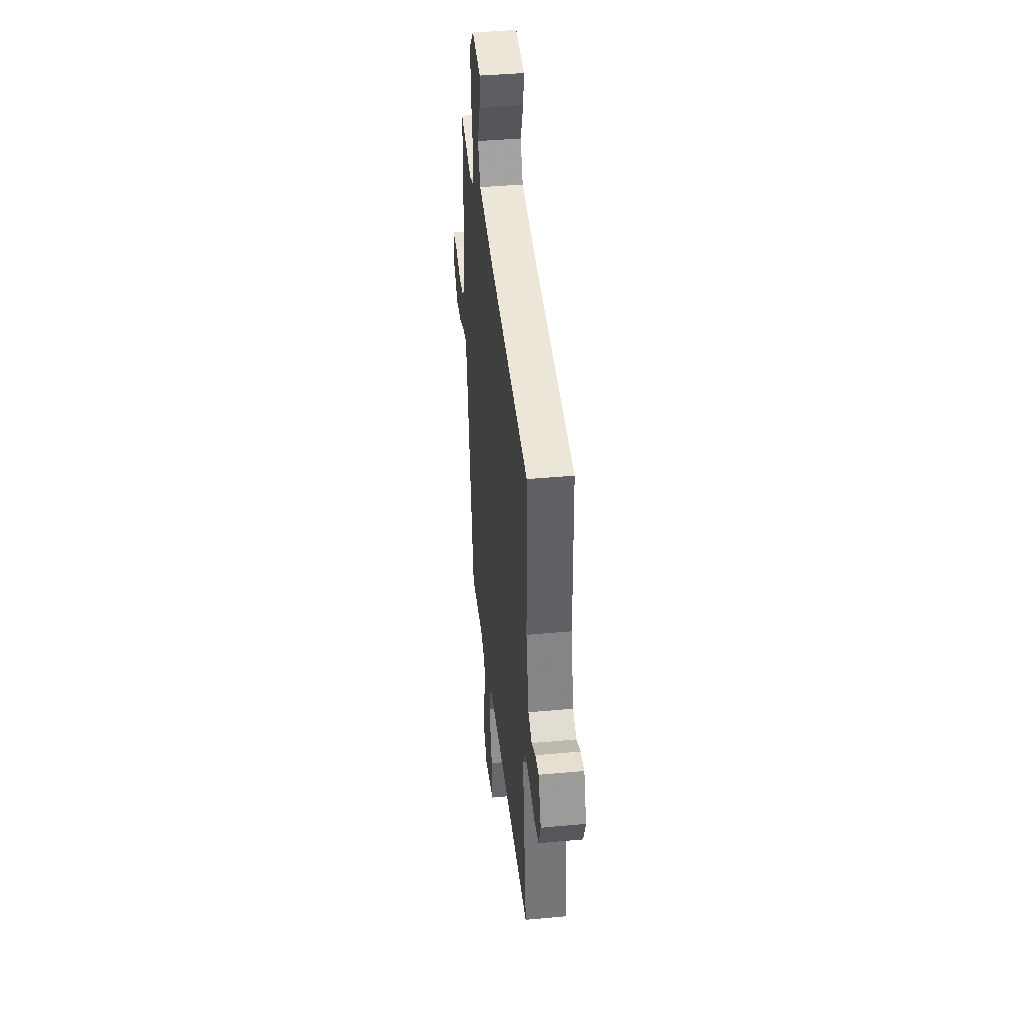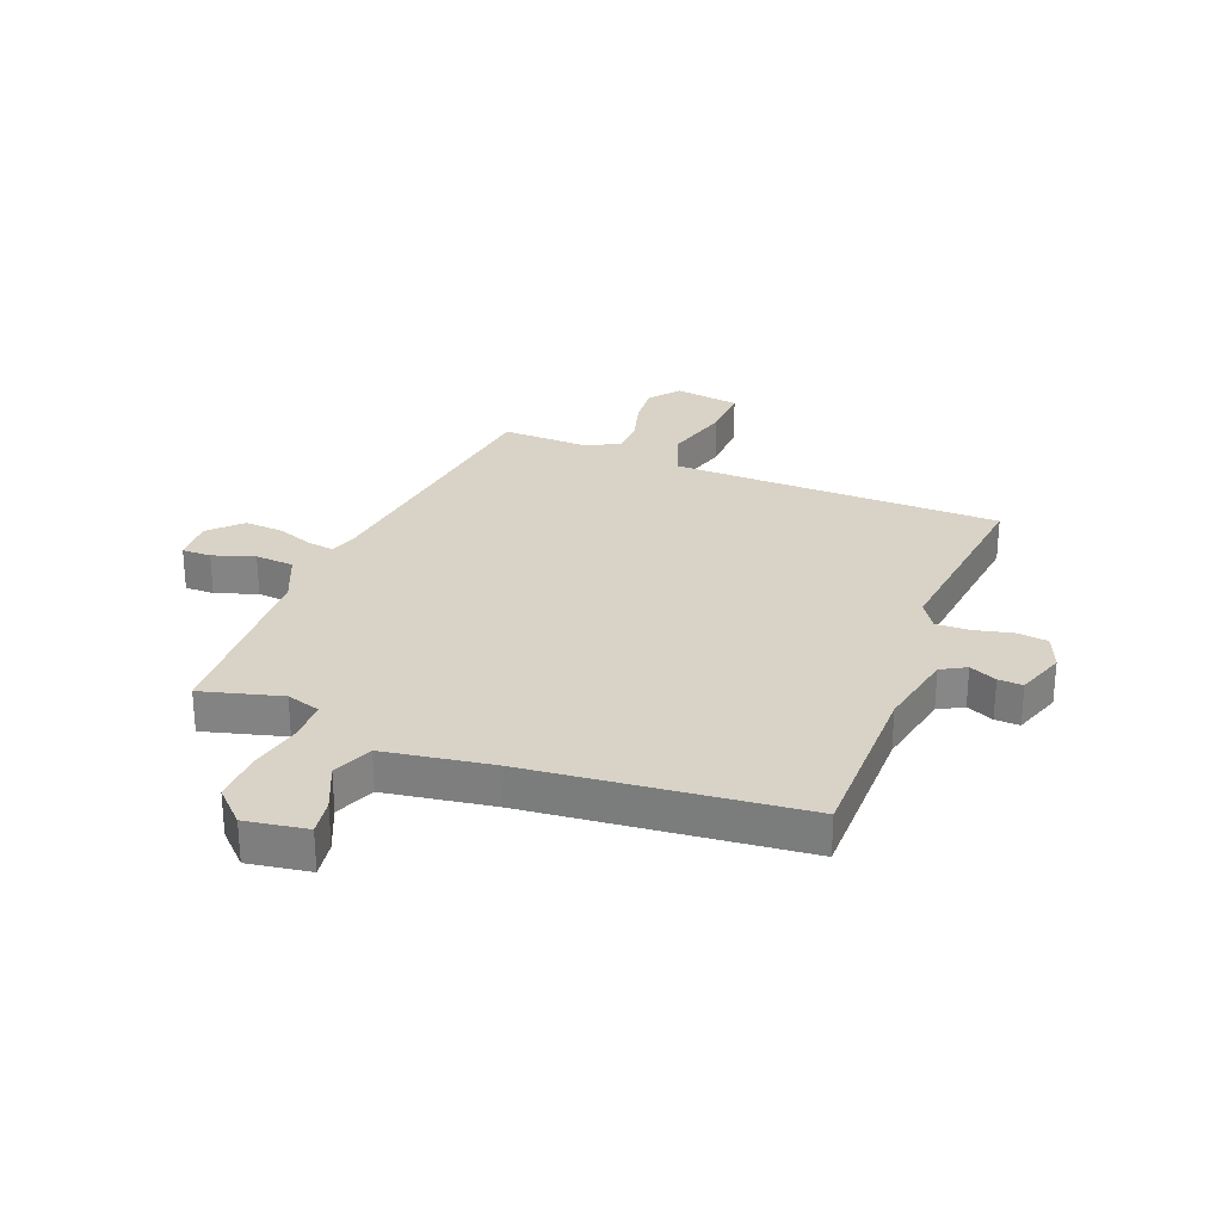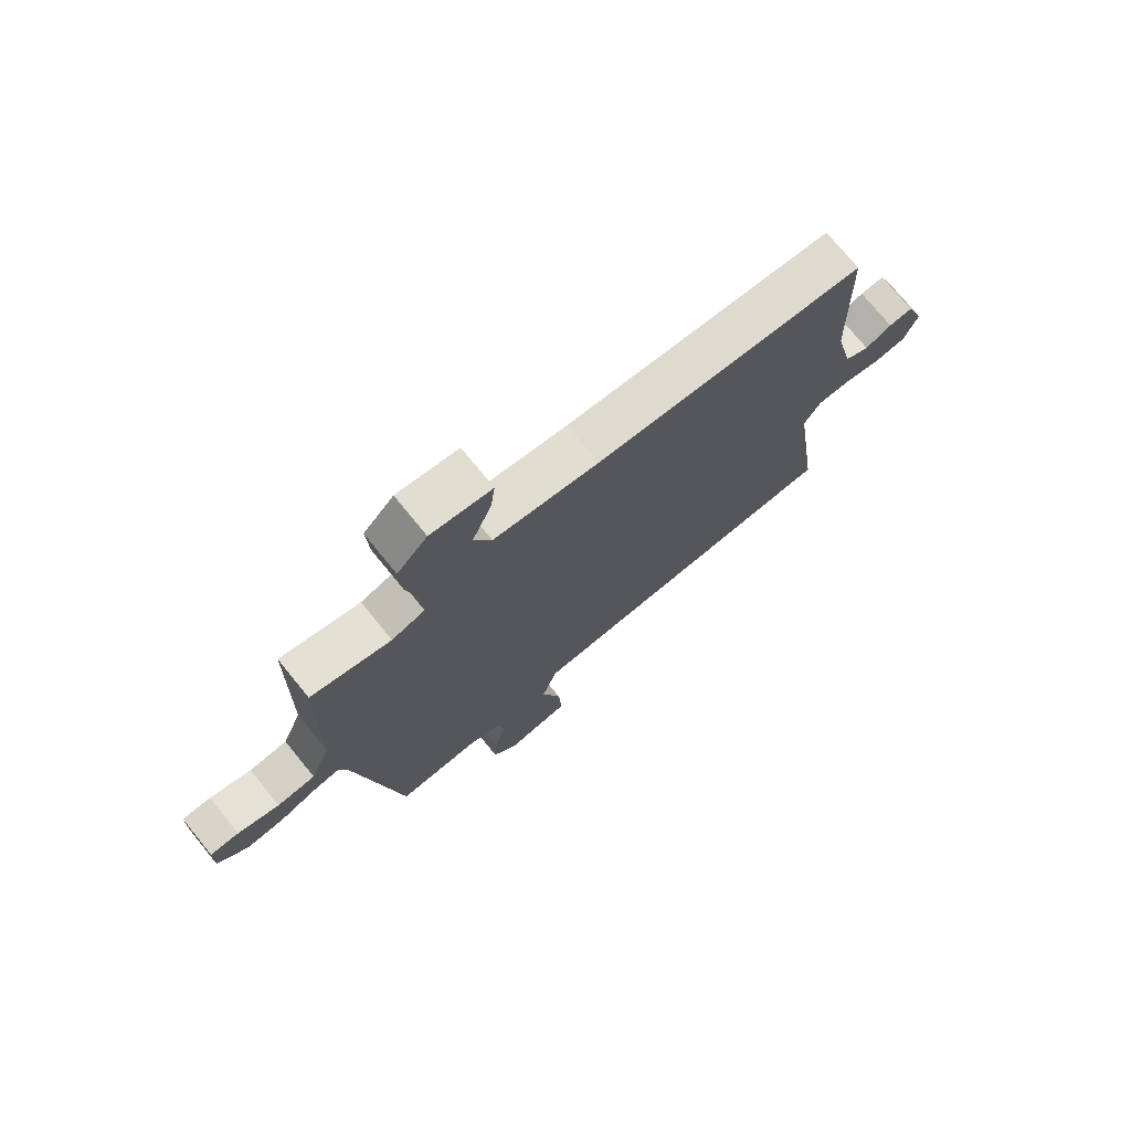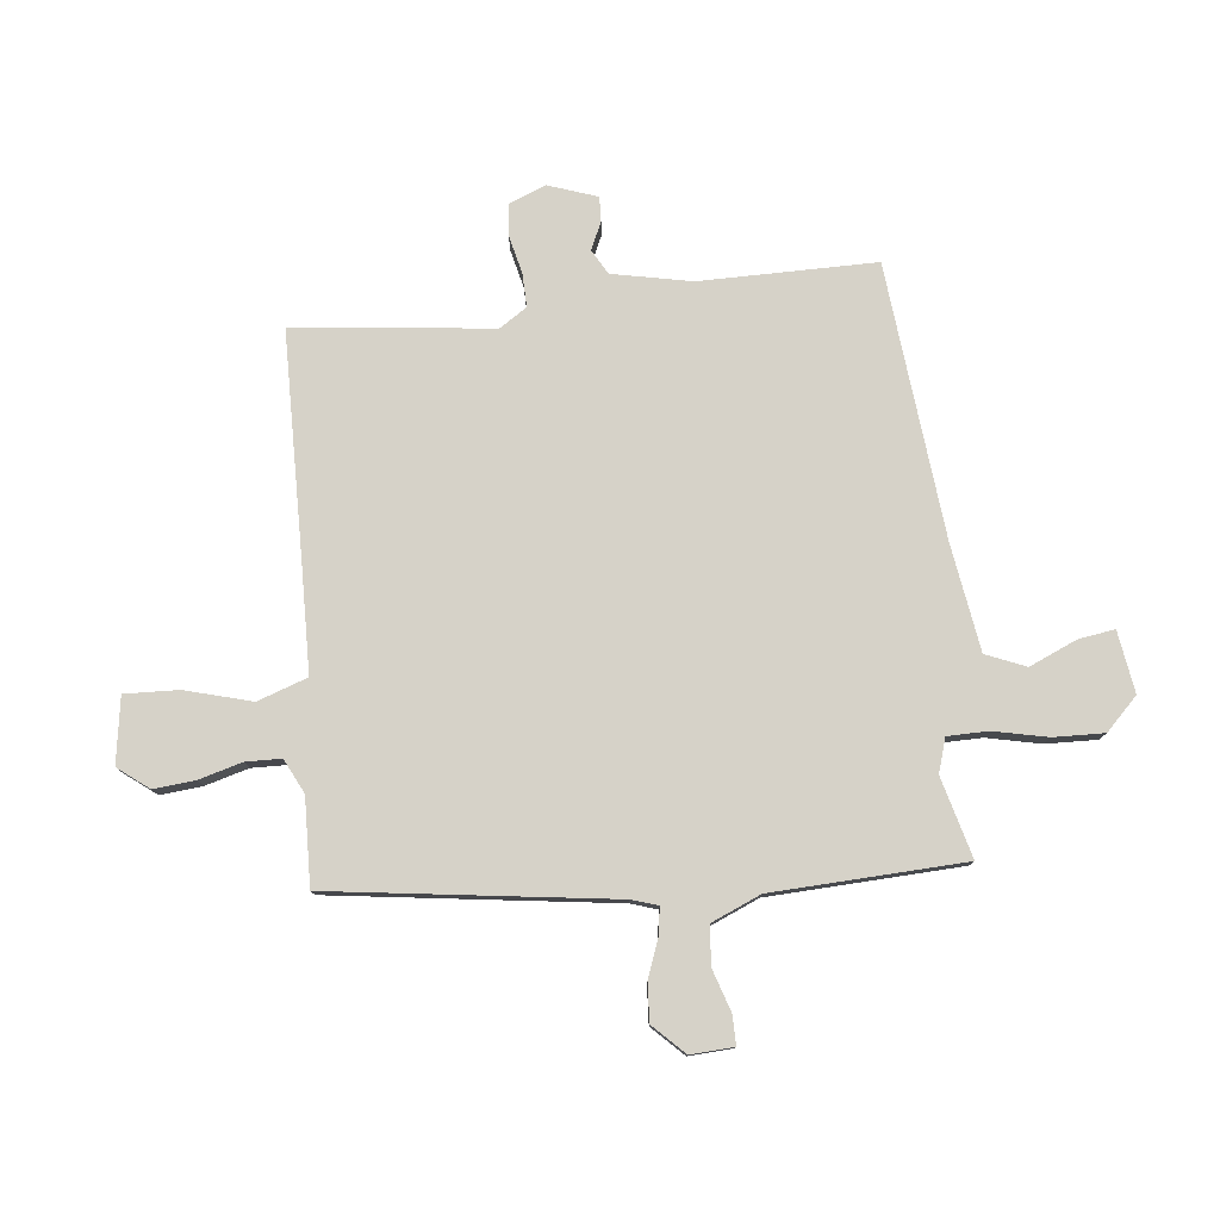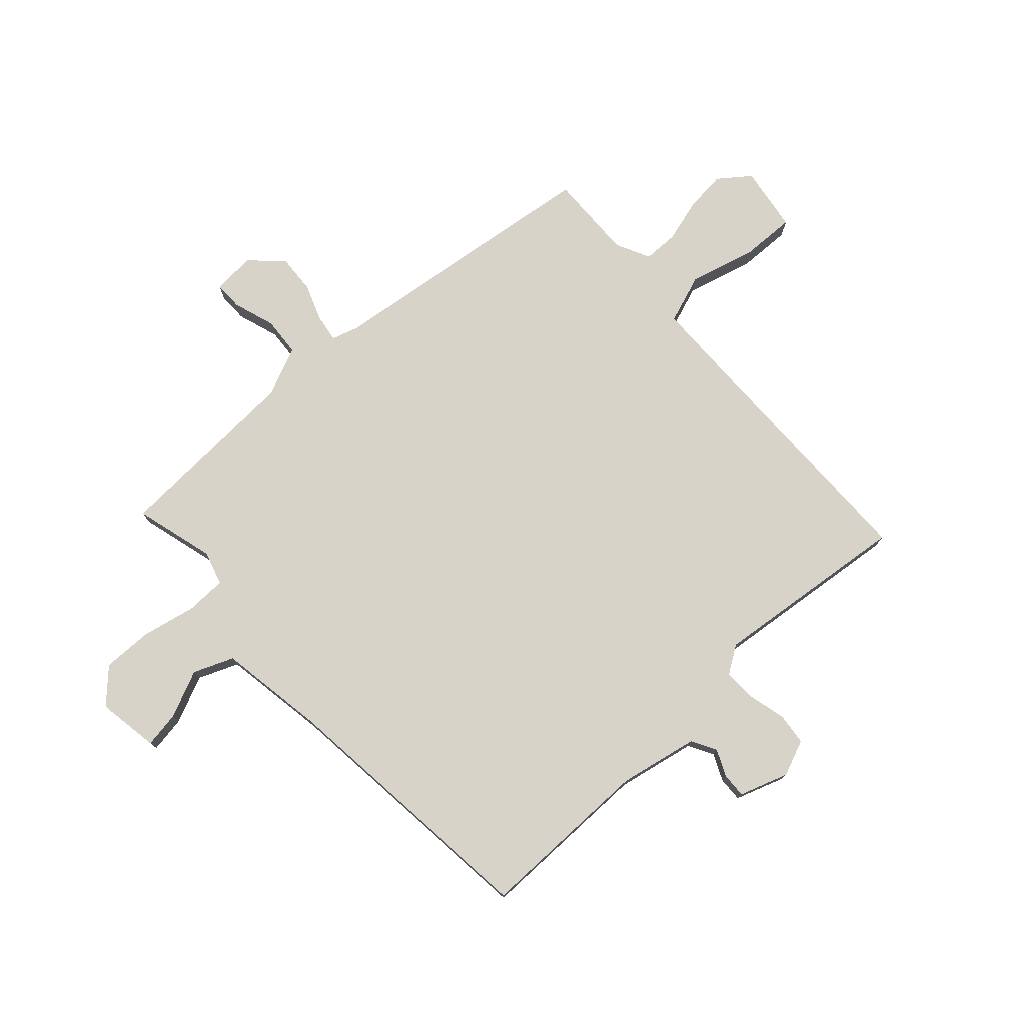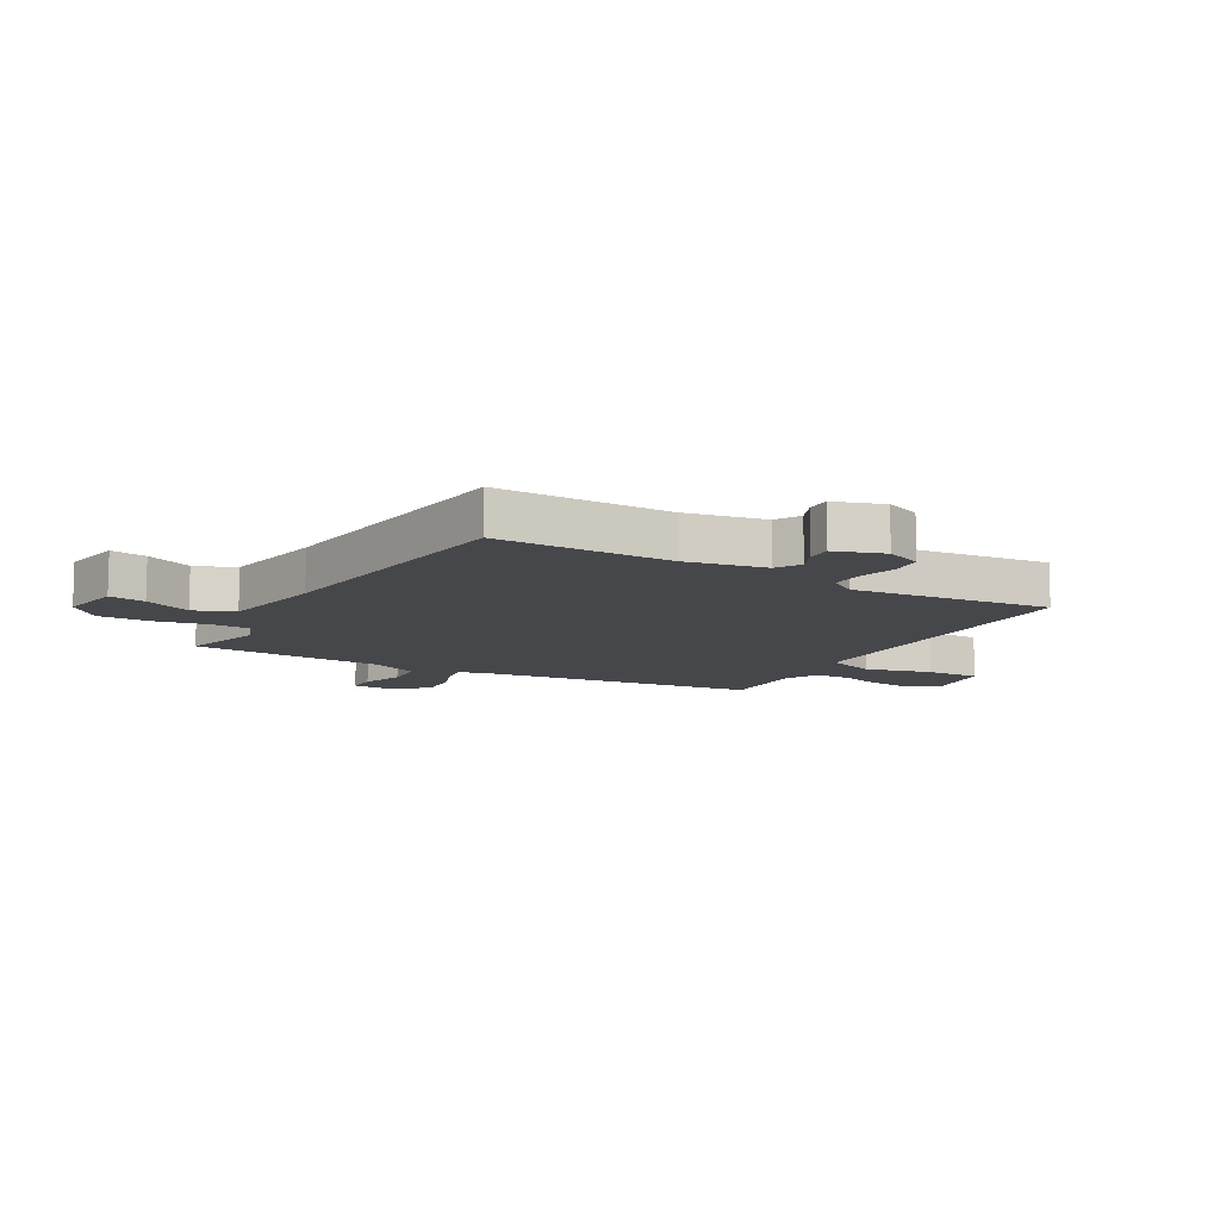
<metadata>
{"format":"obj","ext":"obj","renderer":"f3d","projection":"perspective","resolution":1024,"background":"white","views":[{"elev":41.6,"azim":83.7,"up":"+Z"},{"elev":28.1,"azim":19.7,"up":"+Y"},{"elev":74.3,"azim":-39.2,"up":"+Z"},{"elev":78.4,"azim":-97.7,"up":"+Y"},{"elev":76.8,"azim":45.8,"up":"+Y"},{"elev":-10.7,"azim":58.1,"up":"+Y"}]}
</metadata>
<code>
v -0.492 0.07 0.502
v -0.35 0.07 0.468
v -0.291 0.07 0.488
v -0.292 0.07 0.559
v -0.315 0.07 0.653
v -0.32 0.07 0.742
v -0.266 0.07 0.799
v -0.157 0.07 0.785
v -0.165 0.07 0.721
v -0.199 0.07 0.637
v -0.168 0.07 0.568
v 0.02 0.07 0.544
v 0.5 0.07 0.509
v 0.508 0.07 0.201
v 0.54 0.07 0.063
v 0.584 0.07 0.04
v 0.631 0.07 0.063
v 0.674 0.07 0.066
v 0.706 0.07 -0.019
v 0.682 0.07 -0.083
v 0.627 0.07 -0.091
v 0.56 0.07 -0.077
v 0.501 0.07 -0.077
v 0.471 0.07 -0.126
v 0.52 0.07 -0.472
v 0.122 0.07 -0.489
v -0.062 0.07 -0.498
v -0.09 0.07 -0.586
v -0.055 0.07 -0.702
v -0.049 0.07 -0.796
v -0.164 0.07 -0.817
v -0.207 0.07 -0.764
v -0.202 0.07 -0.691
v -0.183 0.07 -0.615
v -0.186 0.07 -0.553
v -0.247 0.07 -0.525
v -0.399 0.07 -0.534
v -0.479 0.07 -0.042
v -0.495 0.07 0.004
v -0.543 0.07 -0.005
v -0.607 0.07 -0.031
v -0.674 0.07 -0.037
v -0.728 0.07 0.015
v -0.726 0.07 0.091
v -0.675 0.07 0.092
v -0.601 0.07 0.07
v -0.533 0.07 0.077
v -0.498 0.07 0.165
v -0.492 0 0.502
v -0.35 0 0.468
v -0.291 0 0.488
v -0.292 0 0.559
v -0.315 0 0.653
v -0.32 0 0.742
v -0.266 0 0.799
v -0.157 0 0.785
v -0.165 0 0.721
v -0.199 0 0.637
v -0.168 0 0.568
v 0.02 0 0.544
v 0.5 0 0.509
v 0.508 0 0.201
v 0.54 0 0.063
v 0.584 0 0.04
v 0.631 0 0.063
v 0.674 0 0.066
v 0.706 0 -0.019
v 0.682 0 -0.083
v 0.627 0 -0.091
v 0.56 0 -0.077
v 0.501 0 -0.077
v 0.471 0 -0.126
v 0.52 0 -0.472
v 0.122 0 -0.489
v -0.062 0 -0.498
v -0.09 0 -0.586
v -0.055 0 -0.702
v -0.049 0 -0.796
v -0.164 0 -0.817
v -0.207 0 -0.764
v -0.202 0 -0.691
v -0.183 0 -0.615
v -0.186 0 -0.553
v -0.247 0 -0.525
v -0.399 0 -0.534
v -0.479 0 -0.042
v -0.495 0 0.004
v -0.543 0 -0.005
v -0.607 0 -0.031
v -0.674 0 -0.037
v -0.728 0 0.015
v -0.726 0 0.091
v -0.675 0 0.092
v -0.601 0 0.07
v -0.533 0 0.077
v -0.498 0 0.165
f 44 45 46
f 43 44 46
f 42 43 46
f 41 42 46
f 40 41 46
f 39 40 46 47
f 36 37 38
f 35 36 38 39
f 32 33 34
f 31 32 34
f 30 31 34
f 29 30 34
f 28 29 34
f 27 28 34 35
f 24 25 26
f 23 24 26 27
f 20 21 22
f 19 20 22
f 18 19 22
f 17 18 22
f 16 17 22
f 15 16 22 23
f 39 47 48
f 35 39 48
f 27 35 48
f 23 27 48
f 15 23 48
f 14 15 48
f 8 9 10
f 7 8 10
f 6 7 10
f 5 6 10
f 4 5 10
f 3 4 10 11
f 14 48 1 2
f 14 2 3
f 13 14 3
f 12 13 3
f 3 11 12
f 94 93 92
f 94 92 91
f 94 91 90
f 94 90 89
f 94 89 88
f 95 94 88 87
f 86 85 84
f 87 86 84 83
f 82 81 80
f 82 80 79
f 82 79 78
f 82 78 77
f 82 77 76
f 83 82 76 75
f 74 73 72
f 75 74 72 71
f 70 69 68
f 70 68 67
f 70 67 66
f 70 66 65
f 70 65 64
f 71 70 64 63
f 96 95 87
f 96 87 83
f 96 83 75
f 96 75 71
f 96 71 63
f 96 63 62
f 58 57 56
f 58 56 55
f 58 55 54
f 58 54 53
f 58 53 52
f 59 58 52 51
f 50 49 96 62
f 51 50 62
f 51 62 61
f 51 61 60
f 60 59 51
f 1 49 50 2
f 2 50 51 3
f 3 51 52 4
f 4 52 53 5
f 5 53 54 6
f 6 54 55 7
f 7 55 56 8
f 8 56 57 9
f 9 57 58 10
f 10 58 59 11
f 11 59 60 12
f 12 60 61 13
f 13 61 62 14
f 14 62 63 15
f 15 63 64 16
f 16 64 65 17
f 17 65 66 18
f 18 66 67 19
f 19 67 68 20
f 20 68 69 21
f 21 69 70 22
f 22 70 71 23
f 23 71 72 24
f 24 72 73 25
f 25 73 74 26
f 26 74 75 27
f 27 75 76 28
f 28 76 77 29
f 29 77 78 30
f 30 78 79 31
f 31 79 80 32
f 32 80 81 33
f 33 81 82 34
f 34 82 83 35
f 35 83 84 36
f 36 84 85 37
f 37 85 86 38
f 38 86 87 39
f 39 87 88 40
f 40 88 89 41
f 41 89 90 42
f 42 90 91 43
f 43 91 92 44
f 44 92 93 45
f 45 93 94 46
f 46 94 95 47
f 47 95 96 48
f 48 96 49 1

</code>
